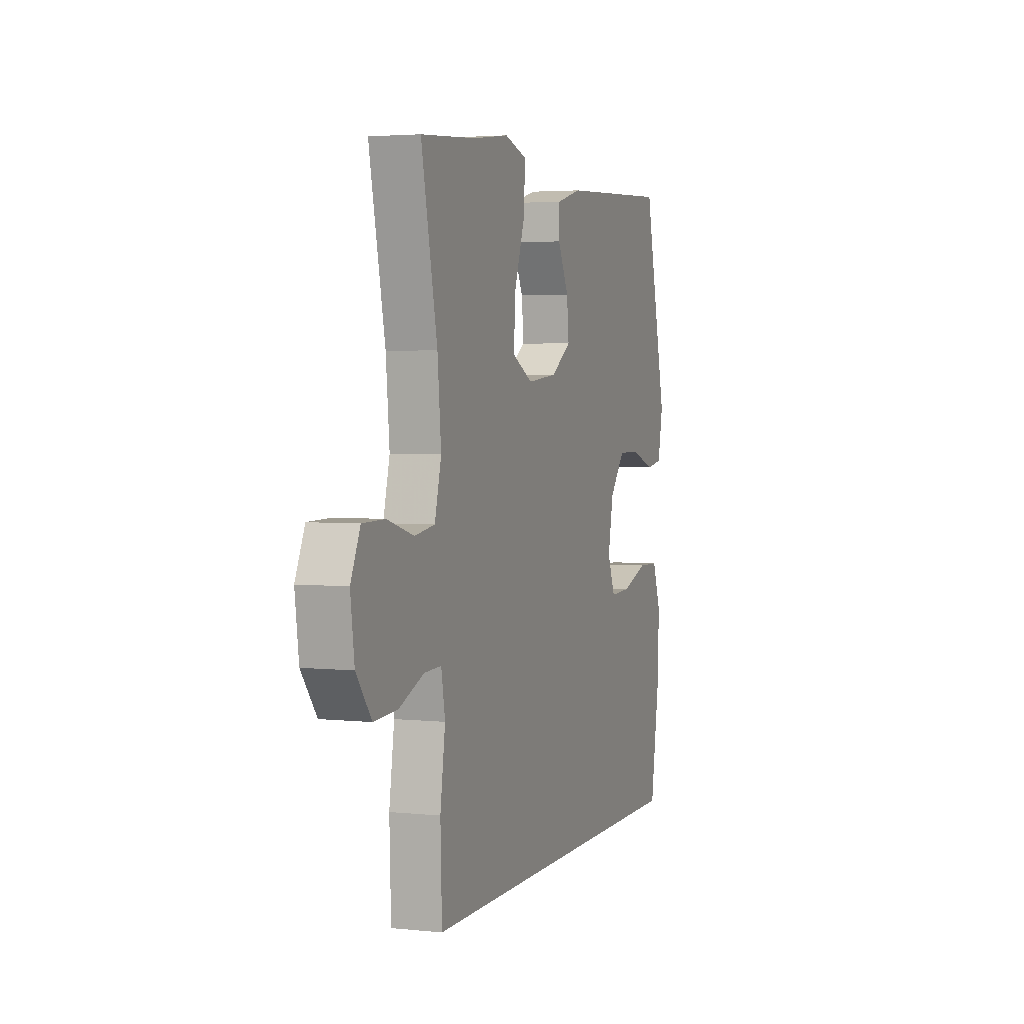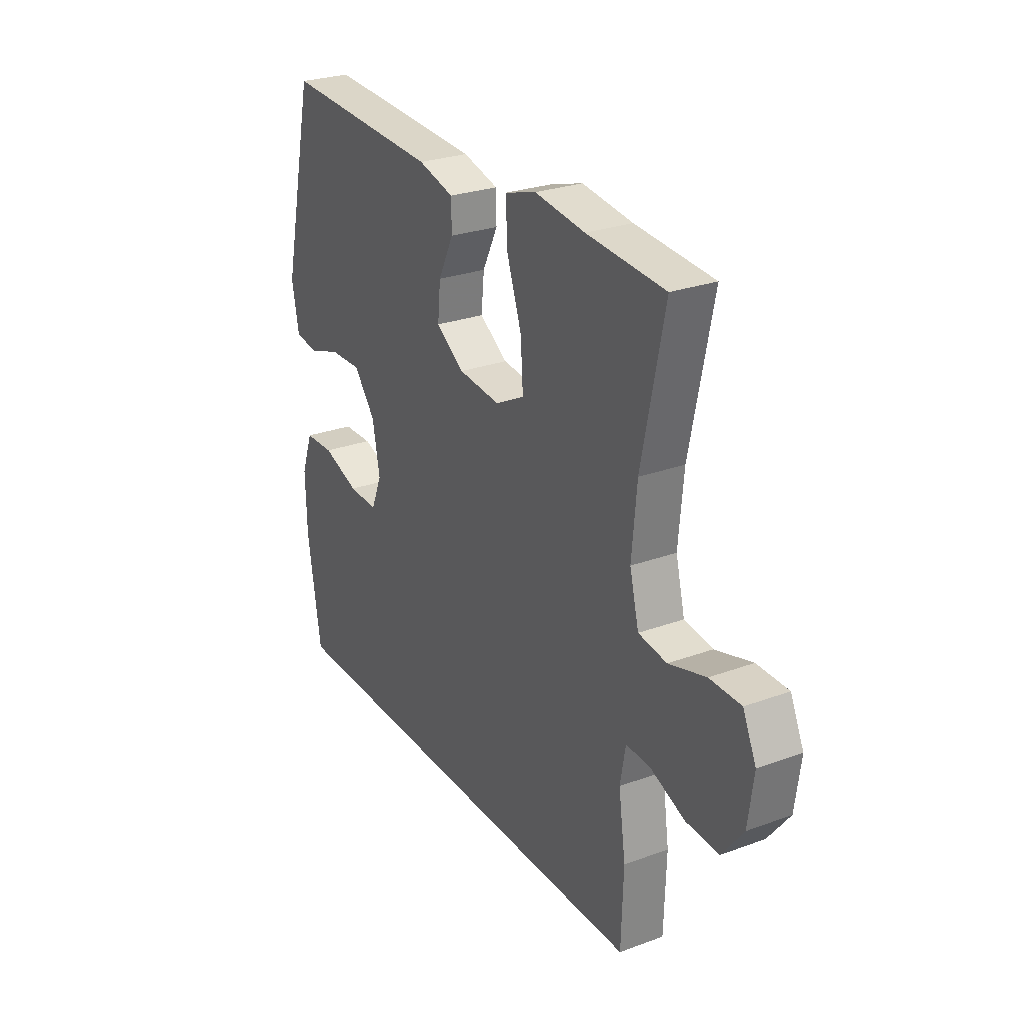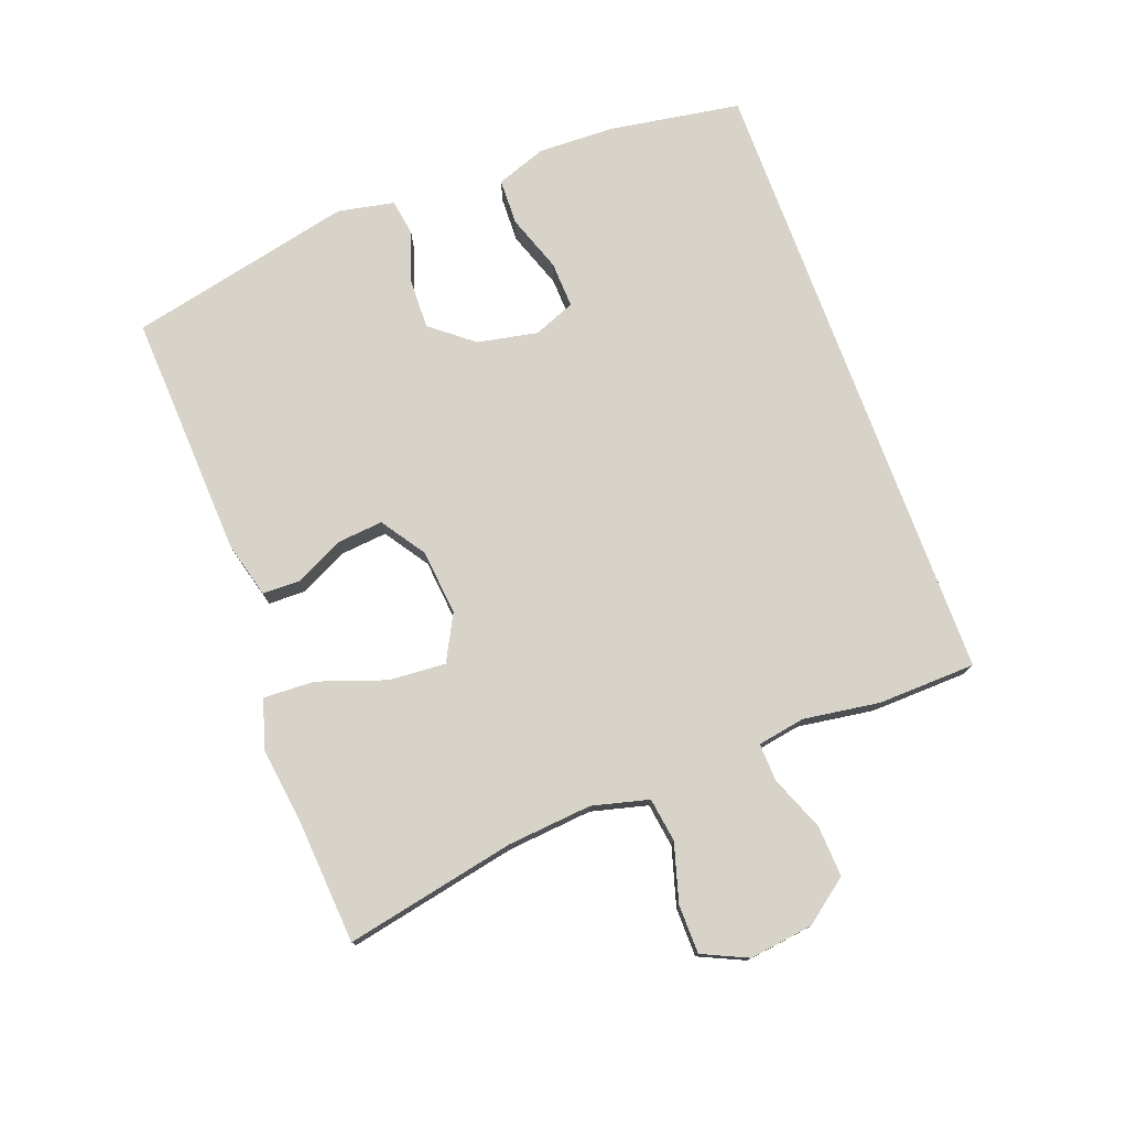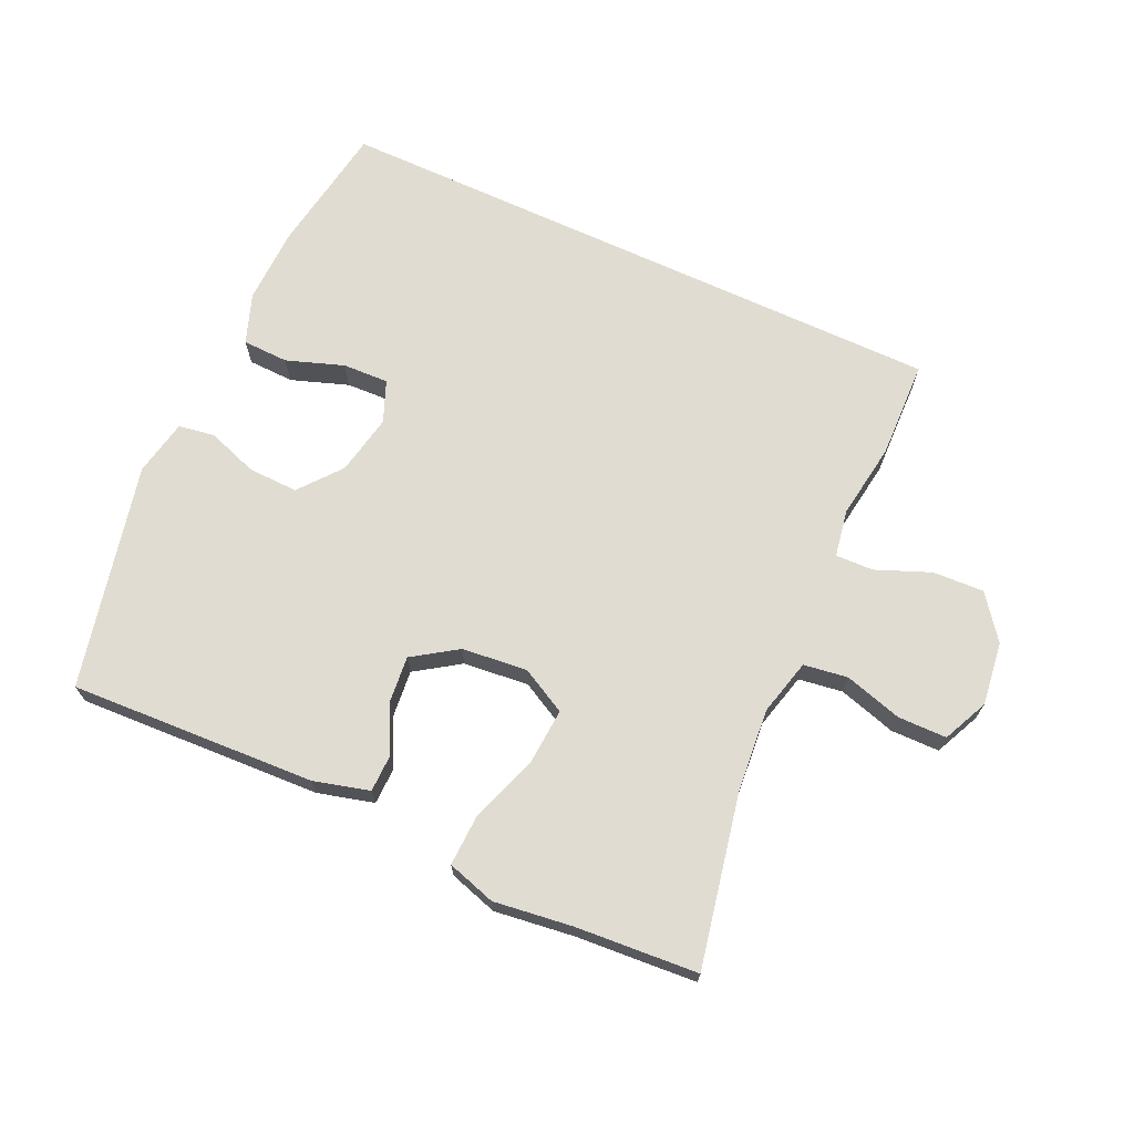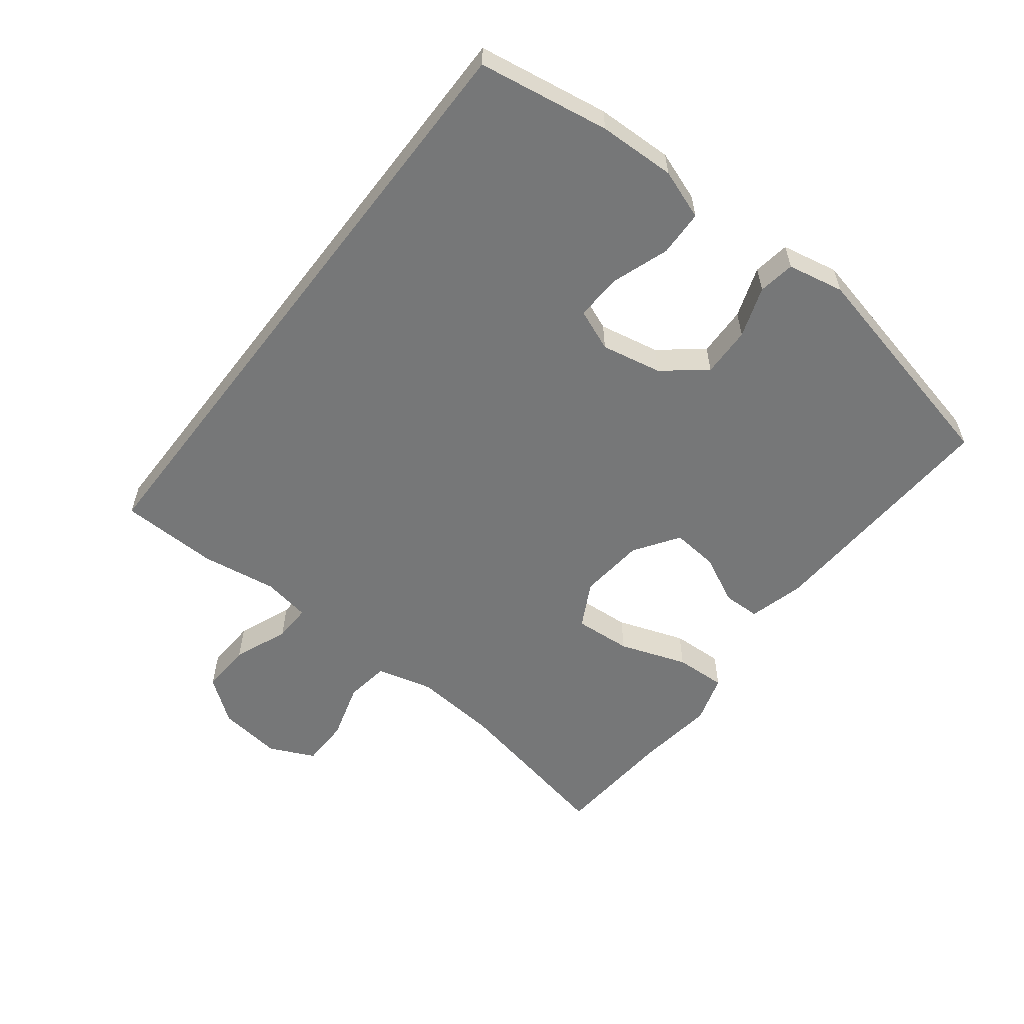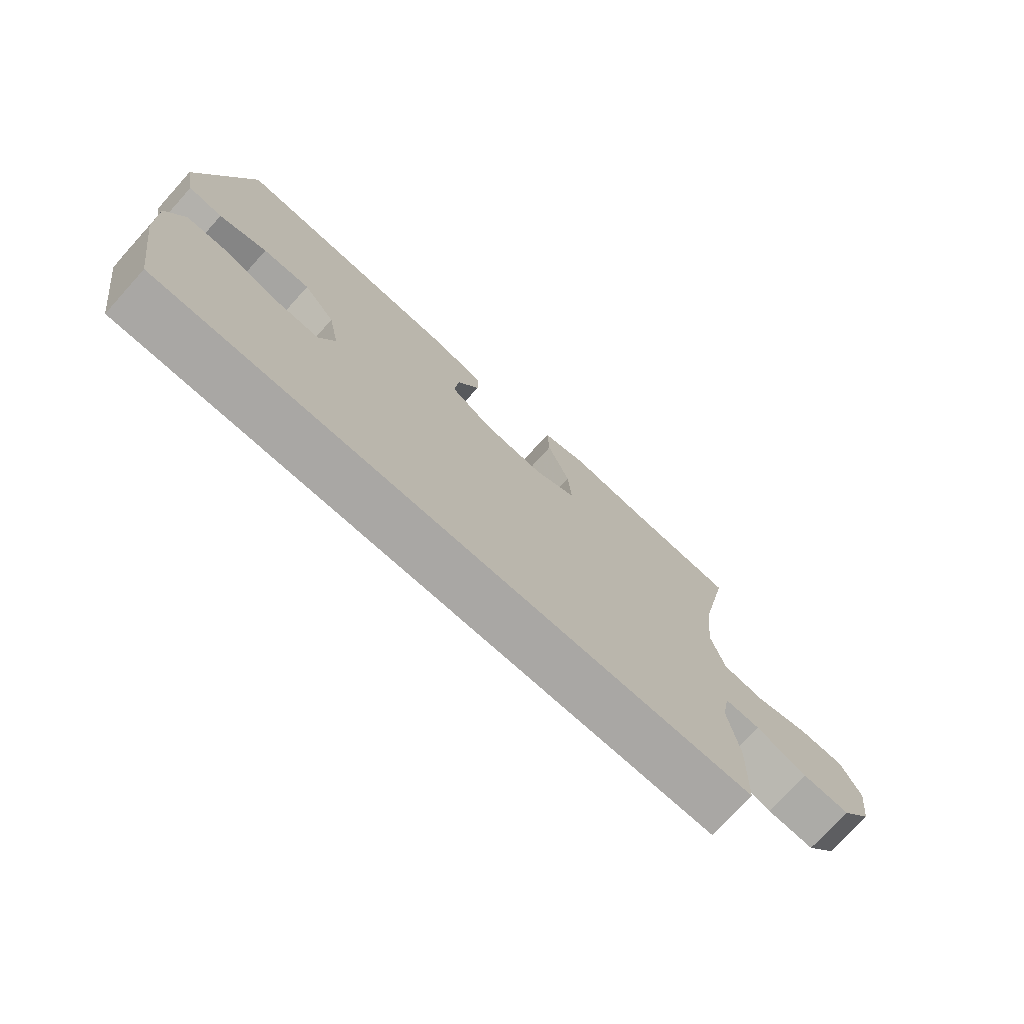
<metadata>
{"format":"obj","ext":"obj","renderer":"f3d","projection":"perspective","resolution":1024,"background":"white","views":[{"elev":3.3,"azim":109.6,"up":"+Z"},{"elev":26.9,"azim":60.3,"up":"+Z"},{"elev":76.4,"azim":69.8,"up":"+Y"},{"elev":69.3,"azim":24.8,"up":"+Y"},{"elev":-57.0,"azim":-127.5,"up":"+Y"},{"elev":-74.7,"azim":-42.2,"up":"+Z"}]}
</metadata>
<code>
v 0.5 0.07 0.5
v 0.446 0.07 0.238
v 0.434 0.07 0.108
v 0.456 0.07 0.021
v 0.524 0.07 0.011
v 0.613 0.07 0.037
v 0.688 0.07 0.036
v 0.72 0.07 -0.034
v 0.707 0.07 -0.132
v 0.656 0.07 -0.199
v 0.577 0.07 -0.195
v 0.493 0.07 -0.161
v 0.435 0.07 -0.159
v 0.422 0.07 -0.232
v 0.439 0.07 -0.349
v 0.434 0.07 -0.5
v -0.53 0.07 -0.5
v -0.562 0.07 -0.298
v -0.565 0.07 -0.18
v -0.537 0.07 -0.103
v -0.466 0.07 -0.101
v -0.378 0.07 -0.132
v -0.307 0.07 -0.135
v -0.281 0.07 -0.071
v -0.299 0.07 0.022
v -0.351 0.07 0.087
v -0.428 0.07 0.085
v -0.506 0.07 0.058
v -0.562 0.07 0.067
v -0.579 0.07 0.154
v -0.5 0.07 0.5
v -0.121 0.07 0.481
v -0.035 0.07 0.458
v -0.034 0.07 0.401
v -0.071 0.07 0.326
v -0.078 0.07 0.255
v -0.01 0.07 0.209
v 0.091 0.07 0.199
v 0.161 0.07 0.236
v 0.155 0.07 0.324
v 0.119 0.07 0.428
v 0.116 0.07 0.507
v 0.191 0.07 0.53
v 0.312 0.07 0.514
v 0.5 0 0.5
v 0.446 0 0.238
v 0.434 0 0.108
v 0.456 0 0.021
v 0.524 0 0.011
v 0.613 0 0.037
v 0.688 0 0.036
v 0.72 0 -0.034
v 0.707 0 -0.132
v 0.656 0 -0.199
v 0.577 0 -0.195
v 0.493 0 -0.161
v 0.435 0 -0.159
v 0.422 0 -0.232
v 0.439 0 -0.349
v 0.434 0 -0.5
v -0.53 0 -0.5
v -0.562 0 -0.298
v -0.565 0 -0.18
v -0.537 0 -0.103
v -0.466 0 -0.101
v -0.378 0 -0.132
v -0.307 0 -0.135
v -0.281 0 -0.071
v -0.299 0 0.022
v -0.351 0 0.087
v -0.428 0 0.085
v -0.506 0 0.058
v -0.562 0 0.067
v -0.579 0 0.154
v -0.5 0 0.5
v -0.121 0 0.481
v -0.035 0 0.458
v -0.034 0 0.401
v -0.071 0 0.326
v -0.078 0 0.255
v -0.01 0 0.209
v 0.091 0 0.199
v 0.161 0 0.236
v 0.155 0 0.324
v 0.119 0 0.428
v 0.116 0 0.507
v 0.191 0 0.53
v 0.312 0 0.514
f 41 42 43 44
f 40 41 44 1
f 39 40 1 2
f 38 39 2 3
f 37 38 3 4
f 32 33 34 35
f 32 35 36
f 31 32 36
f 30 31 36 37
f 27 28 29 30
f 26 27 30 37
f 19 20 21 22
f 19 22 23
f 18 19 23
f 17 18 23
f 14 15 16 17
f 13 14 17 23
f 9 10 11 12
f 9 12 13
f 5 6 7 8
f 4 5 8 9
f 25 26 37 4
f 9 13 23 24
f 4 9 24 25
f 88 87 86 85
f 45 88 85 84
f 46 45 84 83
f 47 46 83 82
f 48 47 82 81
f 79 78 77 76
f 80 79 76
f 80 76 75
f 81 80 75 74
f 74 73 72 71
f 81 74 71 70
f 66 65 64 63
f 67 66 63
f 67 63 62
f 67 62 61
f 61 60 59 58
f 67 61 58 57
f 56 55 54 53
f 57 56 53
f 52 51 50 49
f 53 52 49 48
f 48 81 70 69
f 68 67 57 53
f 69 68 53 48
f 1 45 46 2
f 2 46 47 3
f 3 47 48 4
f 4 48 49 5
f 5 49 50 6
f 6 50 51 7
f 7 51 52 8
f 8 52 53 9
f 9 53 54 10
f 10 54 55 11
f 11 55 56 12
f 12 56 57 13
f 13 57 58 14
f 14 58 59 15
f 15 59 60 16
f 16 60 61 17
f 17 61 62 18
f 18 62 63 19
f 19 63 64 20
f 20 64 65 21
f 21 65 66 22
f 22 66 67 23
f 23 67 68 24
f 24 68 69 25
f 25 69 70 26
f 26 70 71 27
f 27 71 72 28
f 28 72 73 29
f 29 73 74 30
f 30 74 75 31
f 31 75 76 32
f 32 76 77 33
f 33 77 78 34
f 34 78 79 35
f 35 79 80 36
f 36 80 81 37
f 37 81 82 38
f 38 82 83 39
f 39 83 84 40
f 40 84 85 41
f 41 85 86 42
f 42 86 87 43
f 43 87 88 44
f 44 88 45 1

</code>
